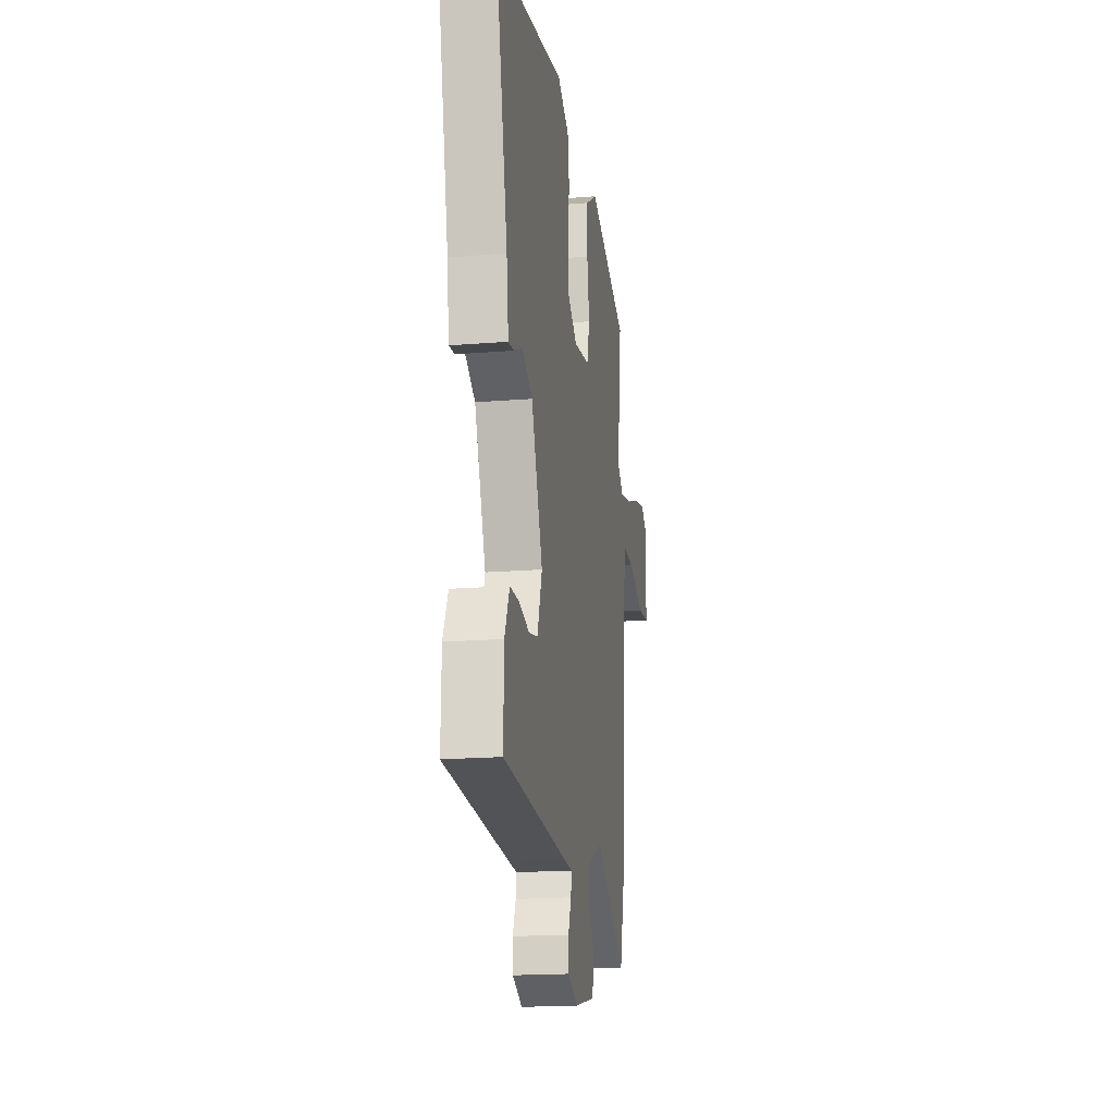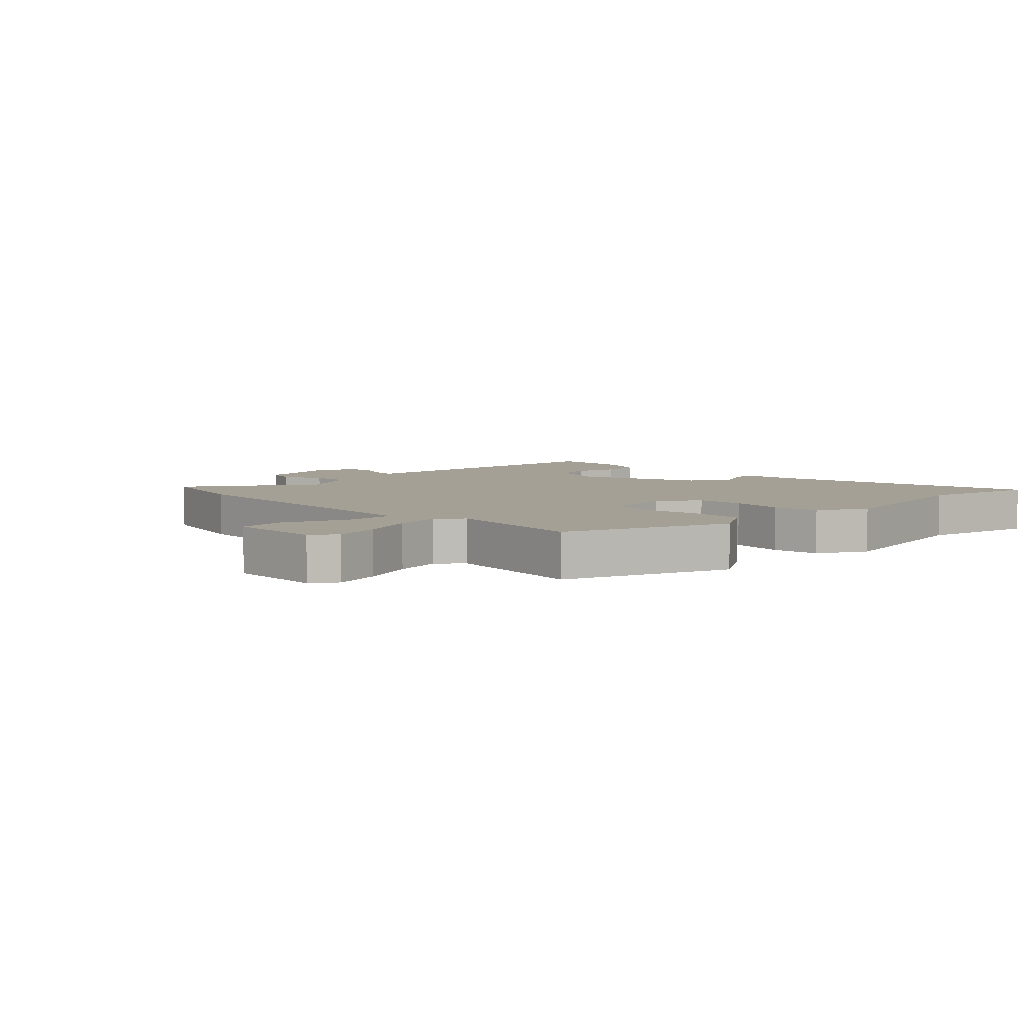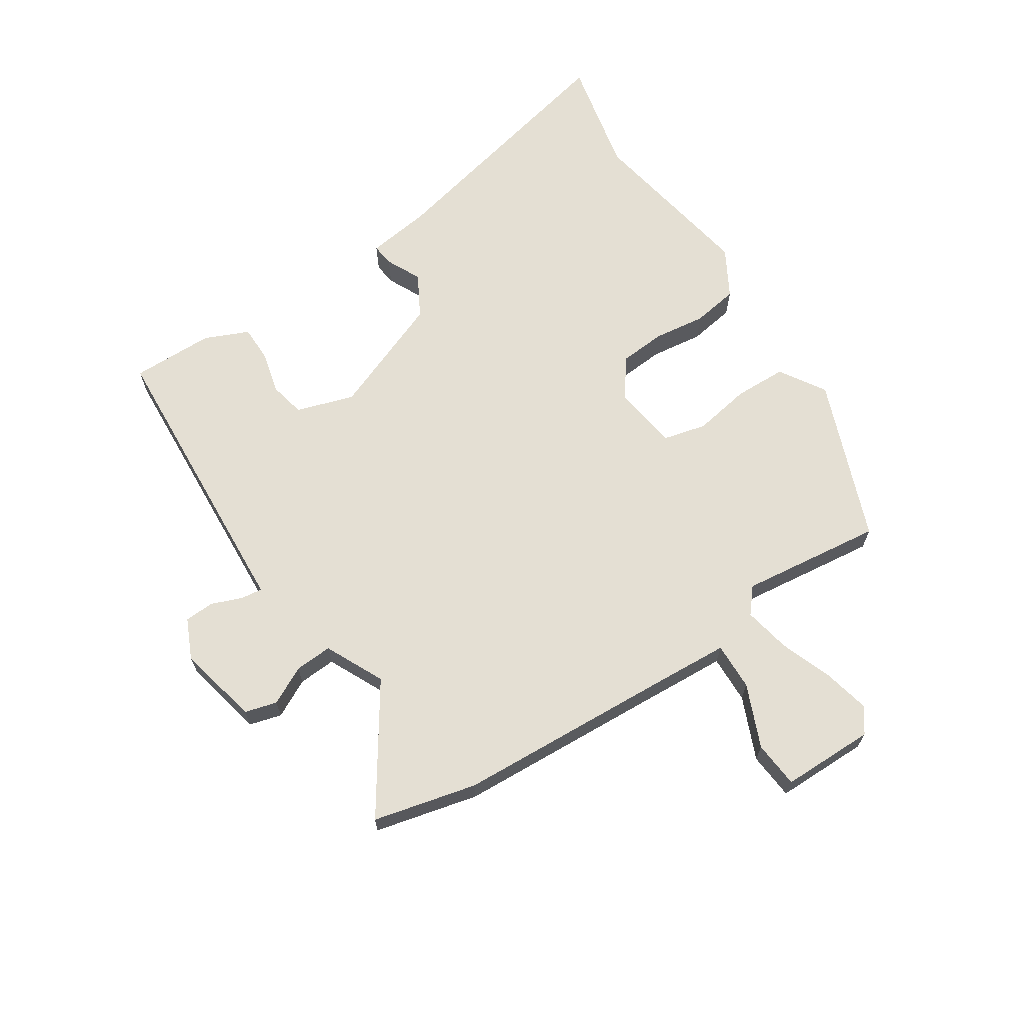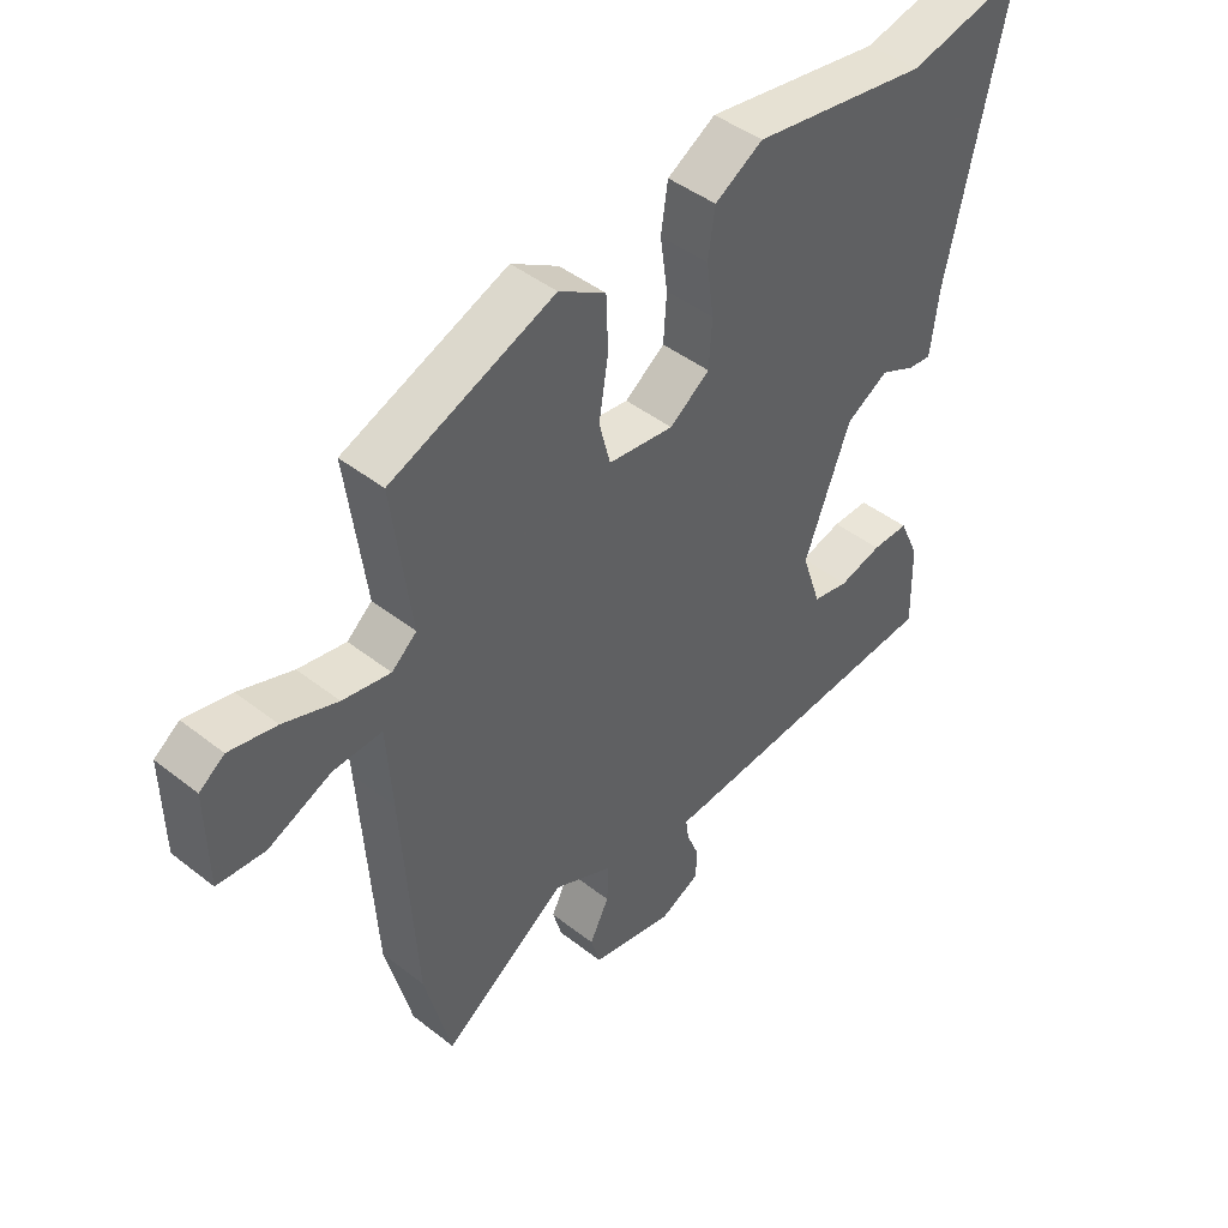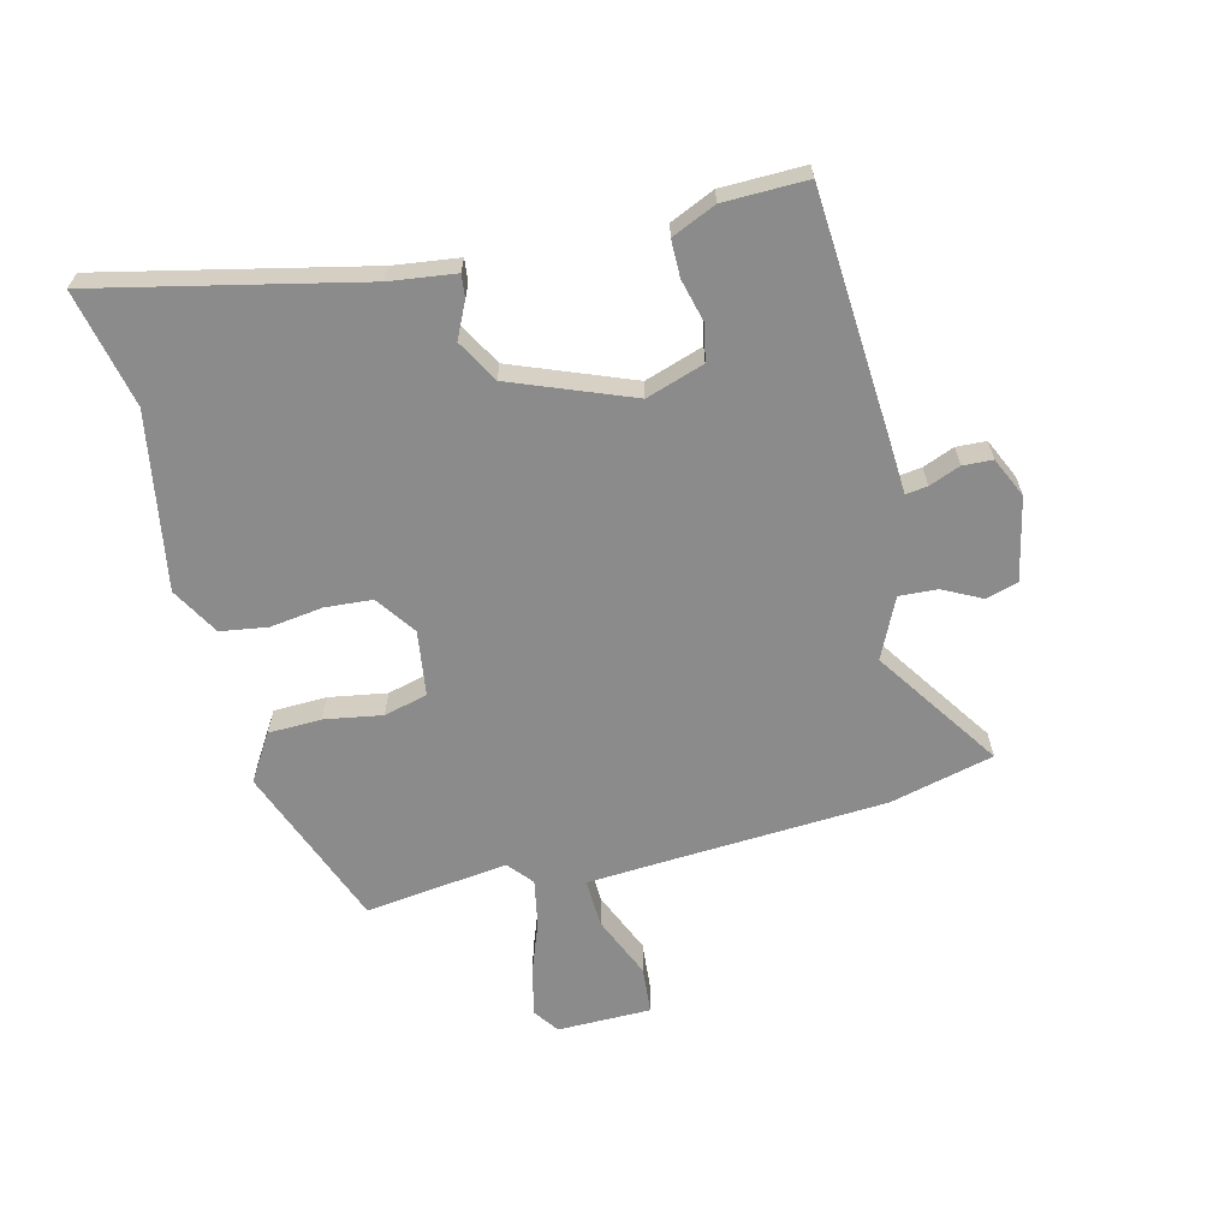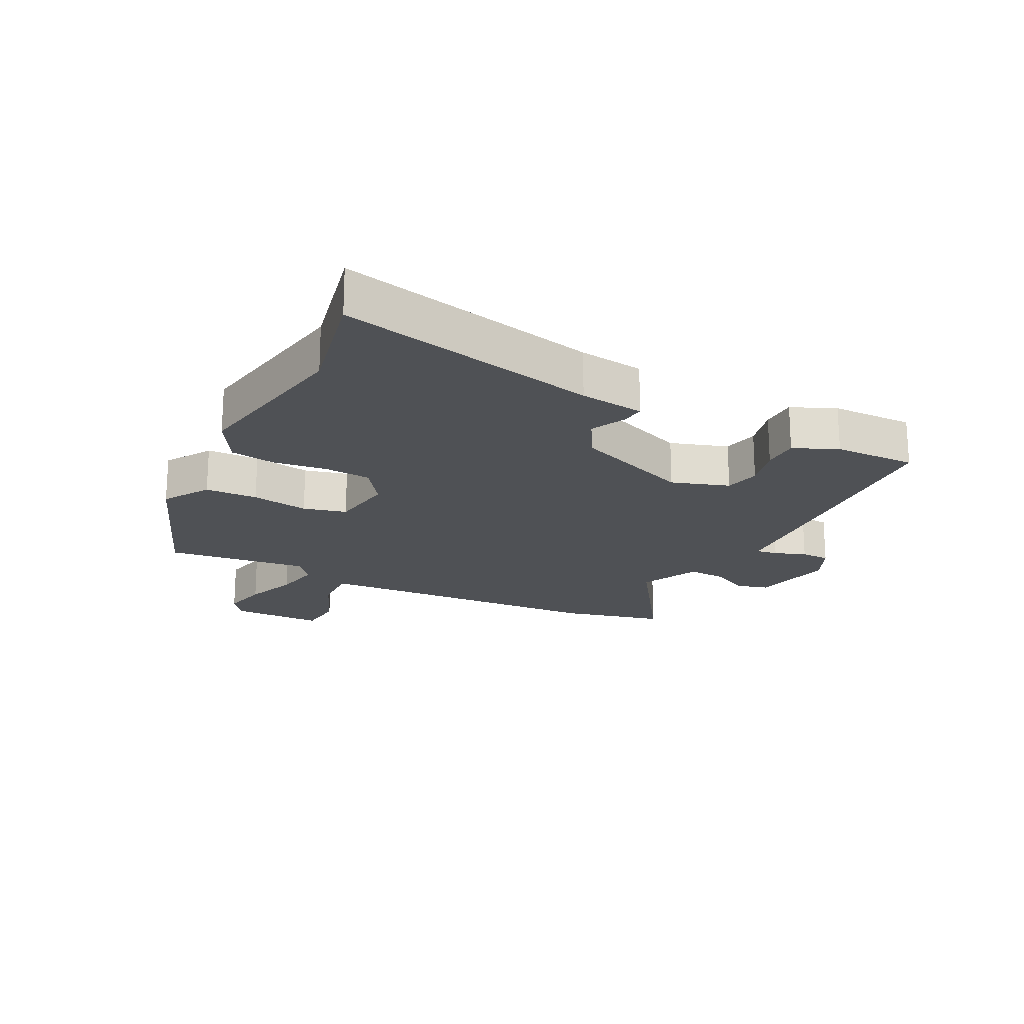
<metadata>
{"format":"obj","ext":"obj","renderer":"f3d","projection":"perspective","resolution":1024,"background":"white","views":[{"elev":-17.8,"azim":99.2,"up":"+Z"},{"elev":5.9,"azim":-45.0,"up":"+Y"},{"elev":66.7,"azim":-123.7,"up":"+Y"},{"elev":44.7,"azim":-47.7,"up":"+Z"},{"elev":-63.8,"azim":103.6,"up":"+Y"},{"elev":-19.9,"azim":62.6,"up":"+Y"}]}
</metadata>
<code>
v 0.455 0.07 -0.511
v 0.025 0.07 -0.541
v -0.025 0.07 -0.544
v -0.02 0.07 -0.579
v 0 0.07 -0.629
v -0.002 0.07 -0.677
v -0.066 0.07 -0.707
v -0.199 0.07 -0.679
v -0.214 0.07 -0.627
v -0.183 0.07 -0.565
v -0.18 0.07 -0.504
v -0.276 0.07 -0.459
v -0.476 0.07 -0.596
v -0.518 0.07 -0.429
v -0.54 0.07 -0.081
v -0.549 0.07 0.051
v -0.627 0.07 0.048
v -0.728 0.07 0.004
v -0.804 0.07 0.01
v -0.806 0.07 0.161
v -0.766 0.07 0.19
v -0.691 0.07 0.174
v -0.605 0.07 0.143
v -0.529 0.07 0.129
v -0.489 0.07 0.163
v -0.519 0.07 0.393
v -0.257 0.07 0.496
v -0.182 0.07 0.45
v -0.179 0.07 0.365
v -0.194 0.07 0.272
v -0.176 0.07 0.202
v -0.071 0.07 0.188
v -0.007 0.07 0.234
v -0.002 0.07 0.31
v -0.014 0.07 0.395
v -0.003 0.07 0.47
v 0.074 0.07 0.515
v 0.356 0.07 0.468
v 0.544 0.07 0.51
v 0.452 0.07 0.087
v 0.439 0.07 -0.018
v 0.402 0.07 -0.014
v 0.345 0.07 0.013
v 0.277 0.07 -0.026
v 0.203 0.07 -0.219
v 0.234 0.07 -0.312
v 0.292 0.07 -0.324
v 0.361 0.07 -0.306
v 0.42 0.07 -0.306
v 0.452 0.07 -0.377
v 0.455 0 -0.511
v 0.025 0 -0.541
v -0.025 0 -0.544
v -0.02 0 -0.579
v 0 0 -0.629
v -0.002 0 -0.677
v -0.066 0 -0.707
v -0.199 0 -0.679
v -0.214 0 -0.627
v -0.183 0 -0.565
v -0.18 0 -0.504
v -0.276 0 -0.459
v -0.476 0 -0.596
v -0.518 0 -0.429
v -0.54 0 -0.081
v -0.549 0 0.051
v -0.627 0 0.048
v -0.728 0 0.004
v -0.804 0 0.01
v -0.806 0 0.161
v -0.766 0 0.19
v -0.691 0 0.174
v -0.605 0 0.143
v -0.529 0 0.129
v -0.489 0 0.163
v -0.519 0 0.393
v -0.257 0 0.496
v -0.182 0 0.45
v -0.179 0 0.365
v -0.194 0 0.272
v -0.176 0 0.202
v -0.071 0 0.188
v -0.007 0 0.234
v -0.002 0 0.31
v -0.014 0 0.395
v -0.003 0 0.47
v 0.074 0 0.515
v 0.356 0 0.468
v 0.544 0 0.51
v 0.452 0 0.087
v 0.439 0 -0.018
v 0.402 0 -0.014
v 0.345 0 0.013
v 0.277 0 -0.026
v 0.203 0 -0.219
v 0.234 0 -0.312
v 0.292 0 -0.324
v 0.361 0 -0.306
v 0.42 0 -0.306
v 0.452 0 -0.377
f 47 48 49 50
f 46 47 50 1
f 40 41 42 43
f 38 39 40 43
f 38 43 44
f 37 38 44 45
f 34 35 36 37
f 33 34 37 45
f 27 28 29 30
f 25 26 27 30
f 24 25 30 31
f 20 21 22 23
f 20 23 24
f 17 18 19 20
f 16 17 20 24
f 15 16 24 31
f 12 13 14 15
f 11 12 15 31
f 7 8 9 10
f 7 10 11
f 4 5 6 7
f 3 4 7 11
f 46 1 2 3
f 32 33 45 46
f 31 32 46
f 3 11 31 46
f 100 99 98 97
f 51 100 97 96
f 93 92 91 90
f 93 90 89 88
f 94 93 88
f 95 94 88 87
f 87 86 85 84
f 95 87 84 83
f 80 79 78 77
f 80 77 76 75
f 81 80 75 74
f 73 72 71 70
f 74 73 70
f 70 69 68 67
f 74 70 67 66
f 81 74 66 65
f 65 64 63 62
f 81 65 62 61
f 60 59 58 57
f 61 60 57
f 57 56 55 54
f 61 57 54 53
f 53 52 51 96
f 96 95 83 82
f 96 82 81
f 96 81 61 53
f 1 51 52 2
f 2 52 53 3
f 3 53 54 4
f 4 54 55 5
f 5 55 56 6
f 6 56 57 7
f 7 57 58 8
f 8 58 59 9
f 9 59 60 10
f 10 60 61 11
f 11 61 62 12
f 12 62 63 13
f 13 63 64 14
f 14 64 65 15
f 15 65 66 16
f 16 66 67 17
f 17 67 68 18
f 18 68 69 19
f 19 69 70 20
f 20 70 71 21
f 21 71 72 22
f 22 72 73 23
f 23 73 74 24
f 24 74 75 25
f 25 75 76 26
f 26 76 77 27
f 27 77 78 28
f 28 78 79 29
f 29 79 80 30
f 30 80 81 31
f 31 81 82 32
f 32 82 83 33
f 33 83 84 34
f 34 84 85 35
f 35 85 86 36
f 36 86 87 37
f 37 87 88 38
f 38 88 89 39
f 39 89 90 40
f 40 90 91 41
f 41 91 92 42
f 42 92 93 43
f 43 93 94 44
f 44 94 95 45
f 45 95 96 46
f 46 96 97 47
f 47 97 98 48
f 48 98 99 49
f 49 99 100 50
f 50 100 51 1

</code>
